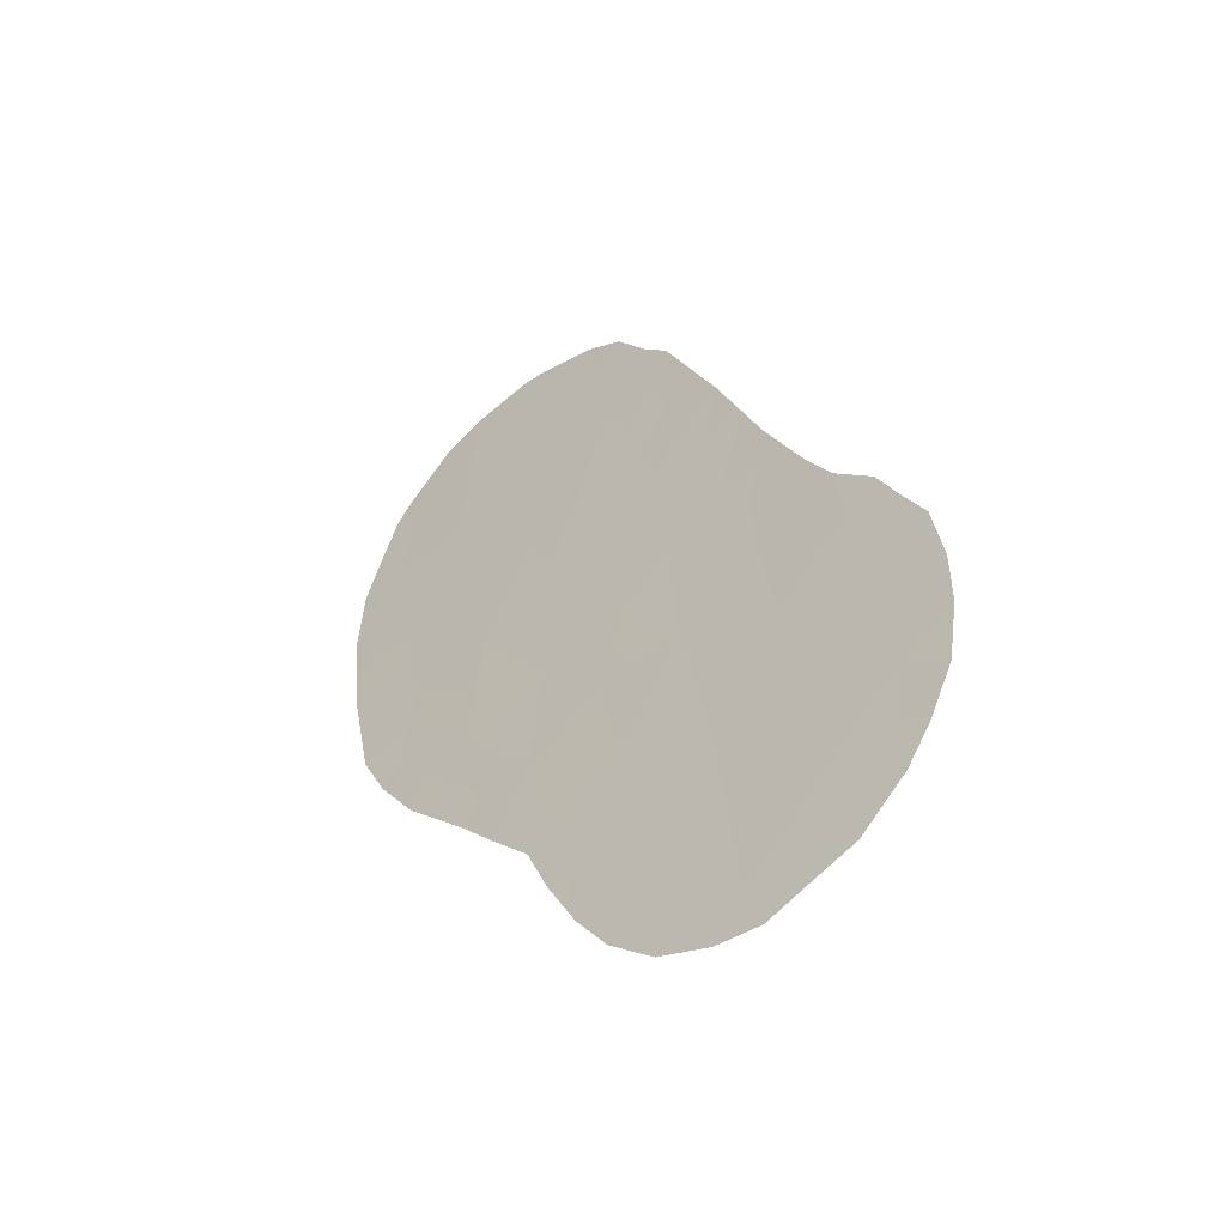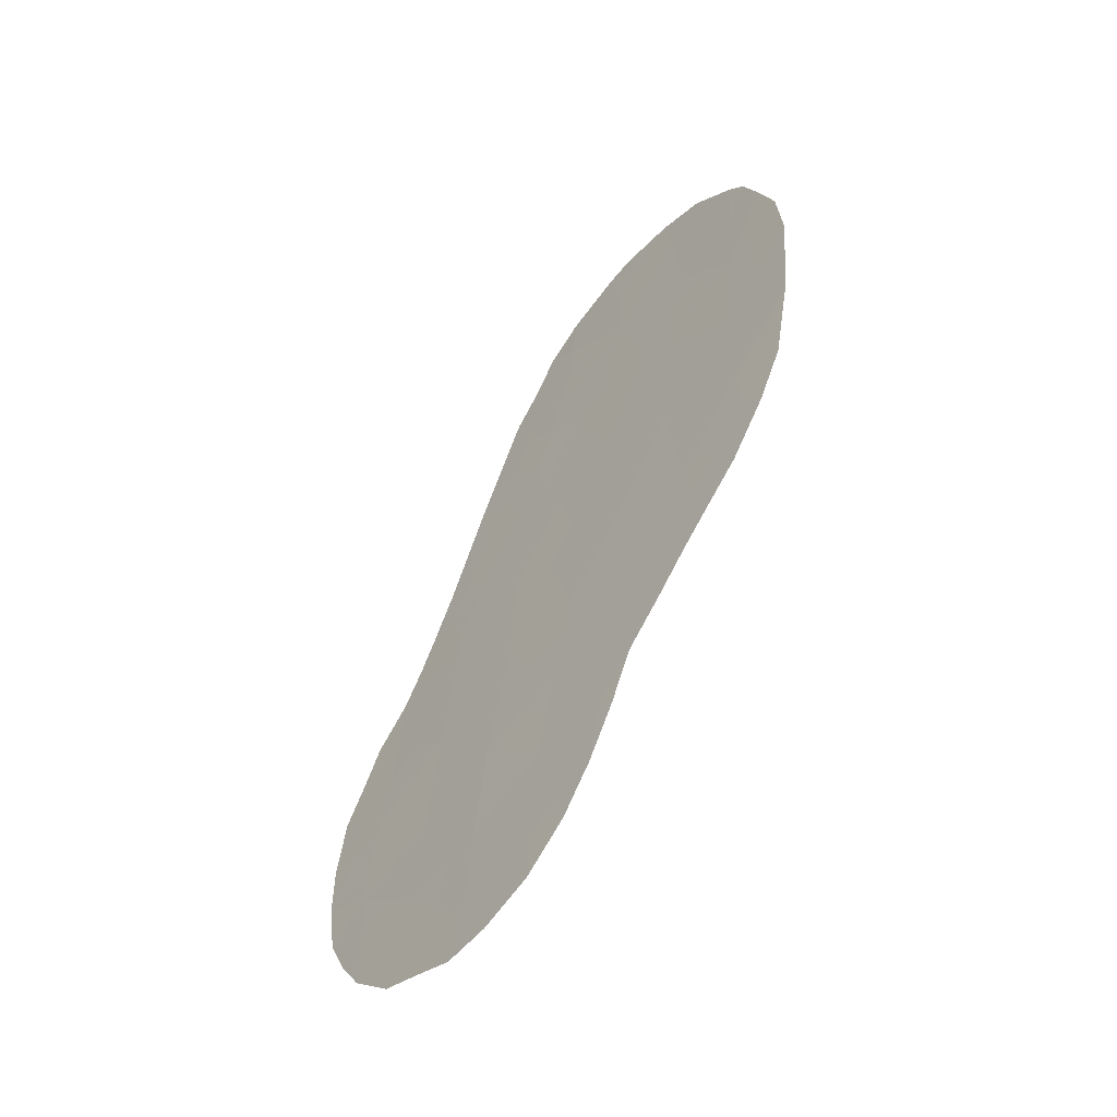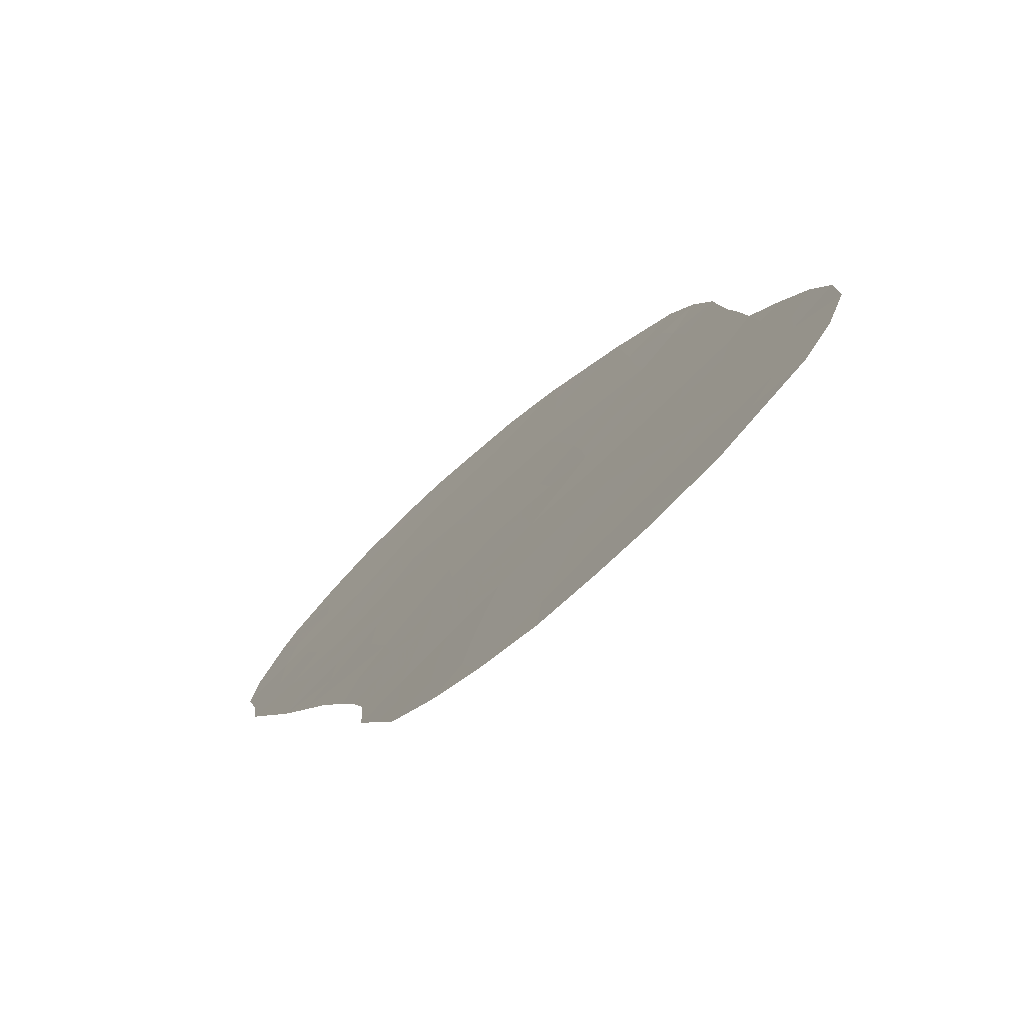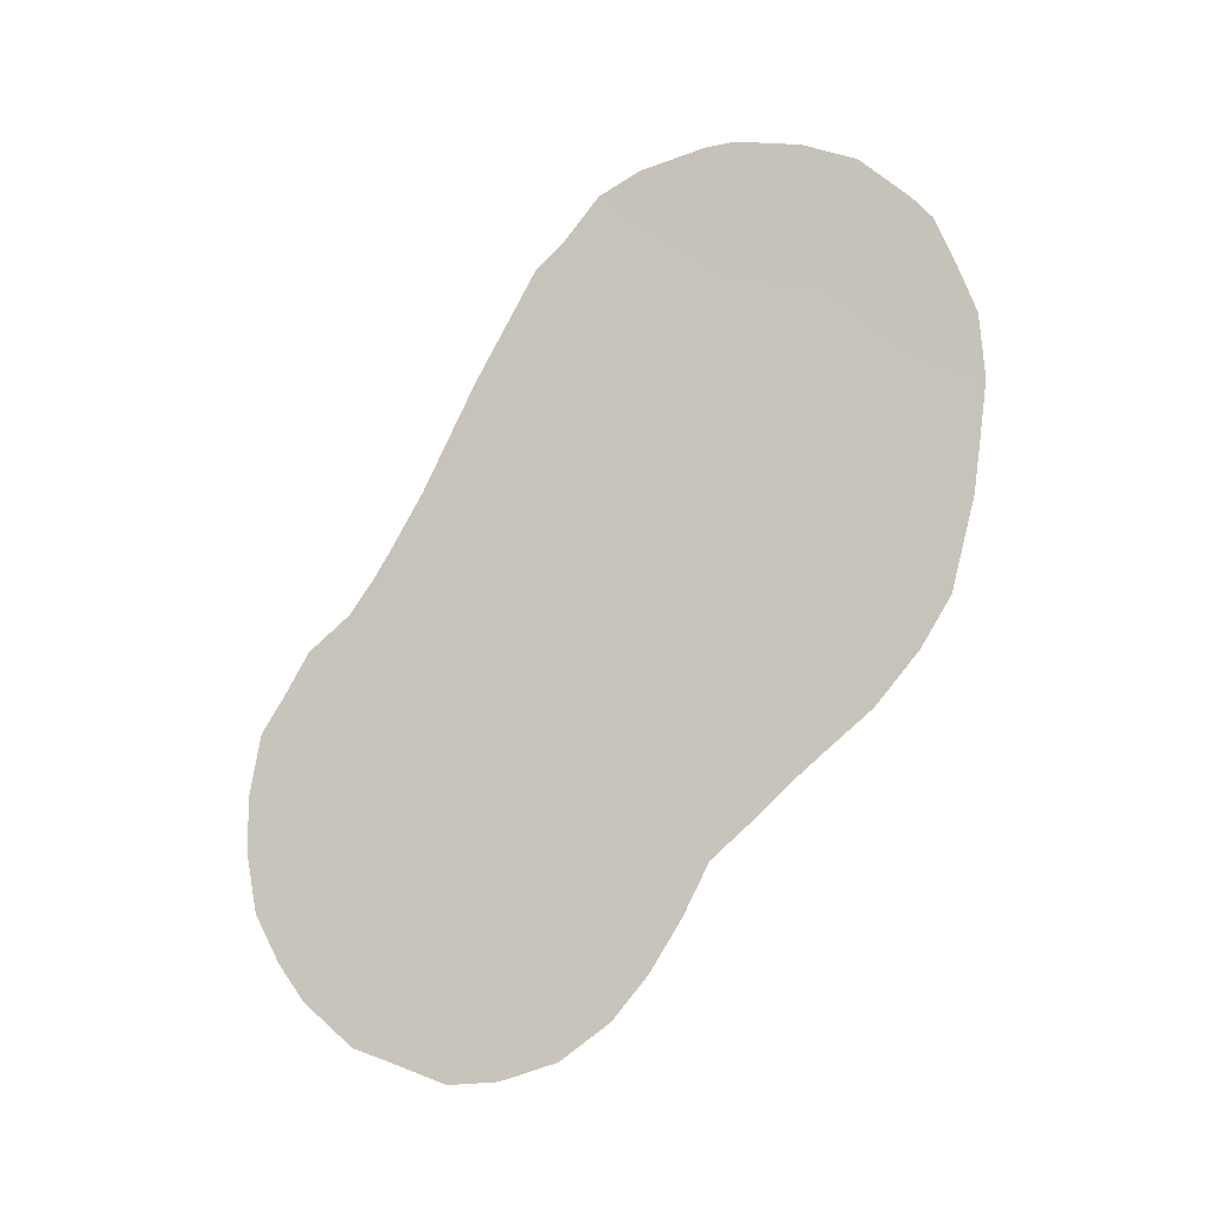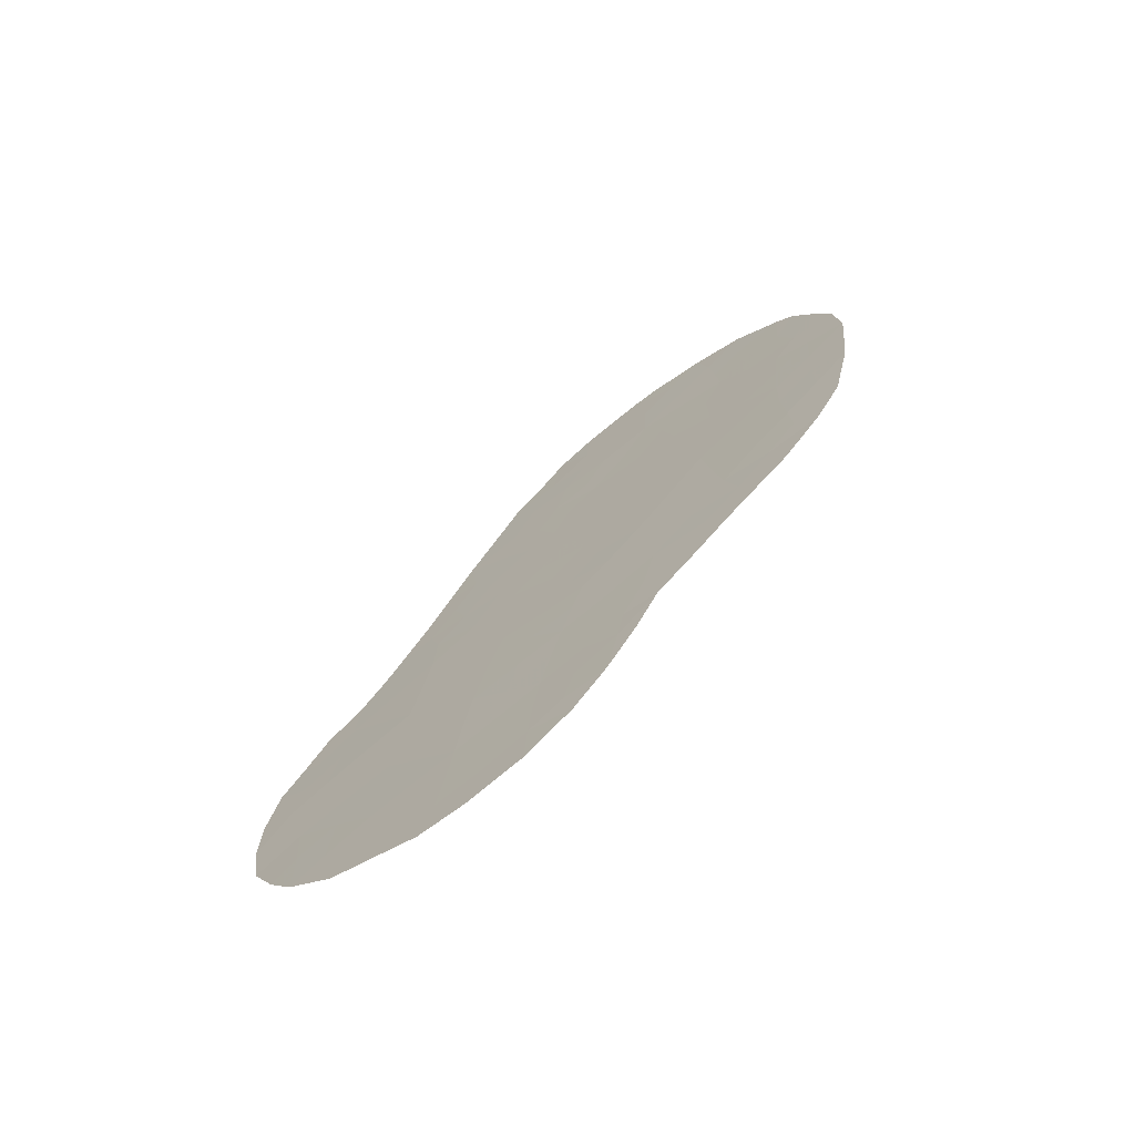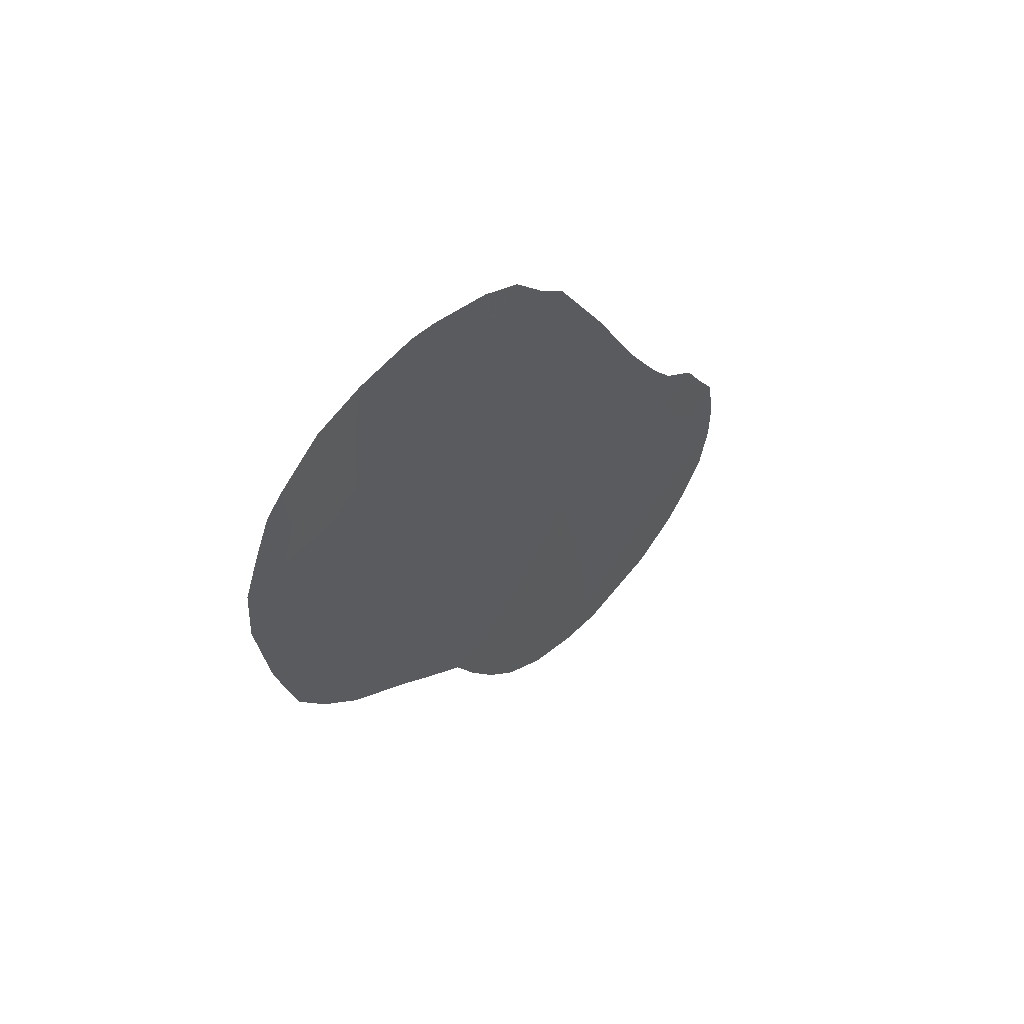
<metadata>
{"format":"obj","ext":"obj","renderer":"f3d","projection":"perspective","resolution":1024,"background":"white","views":[{"elev":-45.4,"azim":163.4,"up":"+Y"},{"elev":-53.7,"azim":-7.5,"up":"+Y"},{"elev":-31.5,"azim":-36.0,"up":"+Z"},{"elev":-8.8,"azim":-42.6,"up":"+Y"},{"elev":-72.1,"azim":-22.0,"up":"+Y"},{"elev":58.5,"azim":76.6,"up":"+Y"}]}
</metadata>
<code>
v -77.98 -29.97 74.69
v -80.62 -38.03 70.51
v -79.78 -39.48 71.79
v -79.54 -37.5 72.17
v -80.78 -40.07 70.25
v -79.3 -35.8 72.57
v -77.28 -28.32 75.83
v -77.5 -30.41 75.45
v -79.68 -34.03 71.98
v -80.19 -33.44 71.19
v -77.72 -32.75 75.07
v -78.35 -27.87 74.15
v -82.26 -35.21 67.91
v -79.12 -29.79 72.89
v -80.04 -31.04 71.43
v -76.56 -29.54 76.96
v -81.63 -38.59 68.91
v -82.68 -39.16 67.28
v -79.91 -41.39 71.59
v -81.46 -36.5 69.19
v -78.42 -36.7 73.92
v -78.72 -26.32 73.59
v -78.81 -38.79 73.29
v -77.4 -26.51 75.7
v -79.2 -26.76 72.81
v -77.5 -35.11 75.37
v -78.95 -32.45 73.13
v -80.94 -41.99 70
v -76.66 -31.54 76.76
v -80.29 -35.7 71.01
v -76.63 -33.67 76.76
v -81.25 -34.32 69.52
v -78.58 -34.57 73.7
v -82.49 -37.28 67.58
v -81.75 -40.54 68.73
v -75.7 -30.24 78.31
v -78.18 -25.36 74.48
v -82.2 -34.07 68
v -81.94 -33.39 68.42
v -76.34 -35.11 77.18
v -76.03 -34.12 77.69
v -83.15 -36.31 66.53
v -78.41 -38.82 73.91
v -77.96 -38.07 74.62
v -76 -27.99 77.9
v -77.51 -25.54 75.54
v -76.95 -25.92 76.45
v -76.42 -26.74 77.27
v -82.91 -40.66 66.93
v -82.63 -41.37 67.37
v -83.28 -38.55 66.34
v -83.17 -39.72 66.51
v -75.81 -32.33 78.08
v -81.75 -32.81 68.72
v -81.42 -31.75 69.24
v -82.63 -34.75 67.32
v -82.89 -35.58 66.92
v -76.21 -27.16 77.6
v -75.76 -31.42 78.18
v -79.03 -40.85 72.95
v -79.41 -41.7 72.36
v -80.88 -29.69 70.11
v -81.69 -42.47 68.85
v -82.1 -42.2 68.2
v -78.48 -25.42 74
v -79.58 -26.19 72.21
v -81.1 -42.86 69.75
v -80.57 -42.79 70.58
v -79.95 -42.43 71.54
v -80.25 -27.56 71.13
v -77.28 -36.92 75.69
v -79.15 -25.75 72.91
v -80.2 -38.78 71.15
v -80.08 -37.75 71.34
v -79.67 -38.5 71.96
v -77.02 -29.91 76.22
v -76.61 -30.49 76.87
v -77.08 -31 76.11
v -77.33 -27.48 75.78
v -81.04 -37.26 69.85
v -80.91 -36.13 70.05
v -80.49 -36.93 70.71
v -77.36 -36.06 75.58
v -77.94 -35.89 74.67
v -78.93 -36.22 73.14
v -78.99 -37.19 73.03
v -79.41 -36.56 72.38
v -77.56 -31.52 75.34
v -78.06 -31.74 74.54
v -77.88 -30.87 74.84
v -77.85 -27.13 74.97
v -78.34 -26.72 74.2
v -81.77 -34.75 68.69
v -81.67 -33.77 68.85
v -76.9 -28.87 76.43
v -76.6 -34.54 76.79
v -83.27 -37.48 66.35
v -82.82 -36.78 67.06
v -80.28 -39.79 71.02
v -80.71 -39.07 70.36
v -78.55 -37.77 73.71
v -78.13 -37.43 74.37
v -79.87 -40.45 71.66
v -79.4 -40.12 72.38
v -80.72 -33.72 70.35
v -81.23 -33.31 69.56
v -80.88 -32.62 70.11
v -80.35 -40.78 70.91
v -80.85 -41.05 70.14
v -81.21 -39.33 69.58
v -81.13 -38.33 69.7
v -76.16 -29.93 77.6
v -76.29 -28.9 77.42
v -75.78 -29 78.23
v -76.91 -26.95 76.47
v -81.56 -37.57 69.04
v -77.52 -29.2 75.44
v -78.14 -28.91 74.47
v -77.75 -28.13 75.09
v -76.68 -32.61 76.71
v -76.23 -31.98 77.44
v -76.22 -33 77.42
v -79.67 -31.05 72.02
v -79.48 -30.27 72.32
v -79.15 -31.36 72.82
v -82.62 -38.22 67.37
v -82.9 -37.66 66.93
v -82.36 -36.25 67.76
v -82.69 -35.79 67.24
v -82.14 -38.84 68.12
v -82.07 -37.89 68.23
v -81.35 -35.41 69.36
v -81.87 -35.81 68.53
v -81.98 -36.87 68.38
v -82.19 -39.82 68.05
v -79.93 -36.71 71.57
v -79.72 -35.8 71.9
v -80.01 -32.04 71.47
v -80.52 -31.65 70.67
v -80.77 -30.86 70.27
v -78.74 -33.52 73.46
v -78.37 -32.66 74.04
v -78.17 -33.74 74.35
v -77.56 -37.36 75.25
v -78.96 -35.27 73.1
v -78.48 -35.61 73.84
v -79.52 -40.95 72.2
v -81.27 -40.3 69.48
v -81.7 -39.56 68.82
v -81.33 -41.25 69.4
v -81.36 -42.05 69.35
v -81.76 -41.56 68.72
v -80.8 -34.97 70.22
v -79.28 -39.16 72.56
v -77.61 -34.03 75.22
v -78.05 -34.85 74.52
v -77.95 -26.12 74.83
v -79.15 -38.19 72.78
v -79.89 -30.1 71.68
v -79.21 -29.1 72.76
v -78.62 -31.62 73.66
v -78.69 -39.84 73.48
v -78.49 -29.79 73.88
v -78.68 -28.94 73.6
v -79.94 -27.01 71.63
v -82.25 -40.98 67.97
v -82.64 -40.19 67.36
v -81.15 -30.73 69.67
v -79.26 -33.28 72.64
v -79.08 -34.31 72.91
v -79.26 -27.61 72.71
v -80 -28.37 71.52
v -80.43 -41.78 70.79
v -76.19 -30.97 77.53
v -79.88 -34.98 71.67
v -80.26 -34.46 71.07
v -79.43 -35.03 72.37
v -77.08 -34.35 76.05
v -76.95 -35.27 76.23
v -77.15 -32.13 75.98
v -77.15 -33.28 75.96
v -78.8 -27.25 73.45
v -81.33 -32.58 69.38
v -76.78 -36.12 76.47
v -75.92 -33.24 77.88
v -78.96 -28.18 73.18
v -80.24 -29.36 71.12
v -80.56 -28.62 70.63
v -81.04 -31.72 69.85
v -80.38 -30.37 70.9
v -77.8 -36.77 74.88
v -78.32 -30.75 74.15
v -79.5 -28.32 72.31
v -79.65 -29.37 72.07
v -79.69 -27.4 72.02
v -79.45 -32.16 72.35
v -80.42 -32.7 70.82
v -78.89 -39.6 73.17
v -78.94 -30.58 73.17
v -79.85 -32.88 71.71
v -76.46 -27.93 77.18
v -76.79 -27.64 76.65
f 73 74 75
f 76 77 78
f 79 115 202
f 80 81 82
f 83 191 84
f 85 86 87
f 88 89 90
f 91 92 157
f 32 93 94
f 95 202 201
f 34 127 98
f 73 99 100
f 23 101 43
f 103 104 147
f 105 106 107
f 103 108 99
f 173 109 108
f 100 110 111
f 24 46 47
f 80 111 116
f 95 76 117
f 167 50 49
f 117 118 119
f 91 79 119
f 120 121 122
f 13 56 38
f 128 98 129
f 56 129 57
f 201 58 45
f 130 126 131
f 174 36 59
f 93 132 133
f 134 128 133
f 167 135 166
f 13 129 56
f 82 136 74
f 137 87 136
f 123 196 138
f 141 142 143
f 191 144 102
f 85 145 146
f 147 60 61
f 148 149 110
f 201 48 58
f 148 109 150
f 150 151 152
f 132 153 81
f 154 198 104
f 155 156 143
f 146 156 84
f 157 37 46
f 157 65 37
f 154 75 158
f 125 199 161
f 163 164 118
f 28 67 151
f 28 68 67
f 62 190 140
f 139 138 197
f 161 89 142
f 169 141 170
f 19 61 69
f 171 193 195
f 28 173 68
f 29 174 121
f 9 175 176
f 137 175 177
f 153 105 176
f 178 96 179
f 180 120 181
f 180 88 78
f 169 9 200
f 92 182 22
f 181 178 155
f 106 94 54
f 191 71 144
f 145 177 170
f 86 101 158
f 25 66 72
f 122 53 185
f 149 135 130
f 131 134 116
f 159 190 187
f 187 188 172
f 3 73 75
f 73 2 74
f 75 74 4
f 8 76 78
f 76 16 77
f 78 77 29
f 7 79 202
f 79 24 115
f 2 80 82
f 80 20 81
f 82 81 30
f 26 83 84
f 6 85 87
f 85 21 86
f 87 86 4
f 8 88 90
f 88 11 89
f 90 89 192
f 24 91 157
f 91 12 92
f 93 38 94
f 38 93 13
f 39 94 38
f 16 95 113
f 95 7 202
f 31 41 96
f 40 96 41
f 98 97 42
f 2 73 100
f 73 3 99
f 100 99 5
f 101 102 44
f 101 44 43
f 19 103 147
f 103 3 104
f 147 104 60
f 10 105 197
f 105 32 106
f 3 103 99
f 103 19 108
f 99 108 5
f 19 173 108
f 173 28 109
f 108 109 5
f 2 100 111
f 100 5 110
f 111 110 17
f 112 16 113
f 114 36 112
f 45 113 201
f 114 113 45
f 47 115 24
f 115 47 48
f 20 80 116
f 80 2 111
f 116 111 17
f 7 95 117
f 95 16 76
f 117 76 8
f 117 8 1
f 18 52 51
f 7 117 119
f 117 1 118
f 119 118 12
f 12 91 119
f 91 24 79
f 119 79 7
f 31 120 122
f 120 29 121
f 122 121 53
f 189 183 55
f 125 124 199
f 34 126 127
f 127 97 98
f 97 127 51
f 13 128 129
f 128 34 98
f 129 98 42
f 129 42 57
f 17 130 131
f 130 18 126
f 131 126 34
f 8 90 1
f 90 192 1
f 13 93 133
f 93 32 132
f 133 132 20
f 20 134 133
f 134 34 128
f 133 128 13
f 167 18 135
f 166 135 35
f 2 82 74
f 82 30 136
f 74 136 4
f 30 137 136
f 137 6 87
f 136 87 4
f 15 123 138
f 197 200 10
f 77 174 29
f 33 141 143
f 141 27 142
f 143 142 11
f 21 191 102
f 102 144 44
f 21 85 146
f 85 6 145
f 146 145 33
f 19 147 61
f 5 148 110
f 148 35 149
f 110 149 17
f 35 148 150
f 148 5 109
f 150 109 28
f 35 150 152
f 150 28 151
f 152 151 63
f 64 152 63
f 20 132 81
f 132 32 153
f 81 153 30
f 3 154 104
f 154 23 198
f 104 198 60
f 11 155 143
f 155 26 156
f 143 156 33
f 21 146 84
f 146 33 156
f 84 156 26
f 24 157 46
f 23 154 158
f 154 3 75
f 158 75 4
f 27 196 125
f 161 199 192
f 43 198 23
f 162 60 198
f 1 163 118
f 163 14 164
f 118 164 12
f 25 195 66
f 165 66 195
f 166 35 152
f 166 64 50
f 151 67 63
f 50 167 166
f 167 52 18
f 52 167 49
f 199 14 163
f 140 189 168
f 62 140 168
f 139 15 138
f 27 161 142
f 161 192 89
f 142 89 11
f 9 169 170
f 169 27 141
f 170 141 33
f 25 171 195
f 165 195 70
f 69 173 19
f 173 69 68
f 36 174 112
f 174 59 121
f 53 121 59
f 10 9 176
f 176 175 30
f 6 137 177
f 137 30 175
f 177 175 9
f 30 153 176
f 153 32 105
f 176 105 10
f 26 178 179
f 178 31 96
f 179 96 40
f 184 179 40
f 11 180 181
f 180 29 120
f 181 120 31
f 29 180 78
f 180 11 88
f 78 88 8
f 196 169 200
f 200 9 10
f 92 12 182
f 11 181 155
f 181 31 178
f 155 178 26
f 189 107 183
f 106 32 94
f 54 94 39
f 183 54 55
f 54 183 106
f 83 26 179
f 83 179 184
f 191 83 71
f 184 71 83
f 33 145 170
f 145 6 177
f 170 177 9
f 4 86 158
f 86 21 101
f 158 101 23
f 22 72 65
f 31 122 41
f 185 41 122
f 17 149 130
f 149 35 135
f 130 135 18
f 17 131 116
f 131 34 134
f 116 134 20
f 62 187 190
f 187 62 188
f 172 188 70
f 160 186 164
f 189 140 139
f 189 139 107
f 186 182 12
f 14 160 164
f 164 186 12
f 126 18 51
f 112 174 77
f 84 191 21
f 127 126 51
f 16 112 77
f 190 15 140
f 139 140 15
f 171 25 182
f 190 159 15
f 193 194 172
f 193 171 186
f 186 171 182
f 160 193 186
f 166 152 64
f 192 163 1
f 193 172 195
f 125 123 124
f 160 194 193
f 192 199 163
f 189 55 168
f 187 194 159
f 194 187 172
f 27 125 161
f 107 106 183
f 195 172 70
f 196 200 138
f 139 197 107
f 197 105 107
f 169 196 27
f 196 123 125
f 198 43 162
f 112 113 114
f 22 182 25
f 72 22 25
f 124 159 194
f 199 124 14
f 200 197 138
f 95 201 113
f 101 21 102
f 65 157 92
f 22 65 92
f 14 194 160
f 194 14 124
f 201 202 48
f 202 115 48
f 123 15 159
f 124 123 159

</code>
